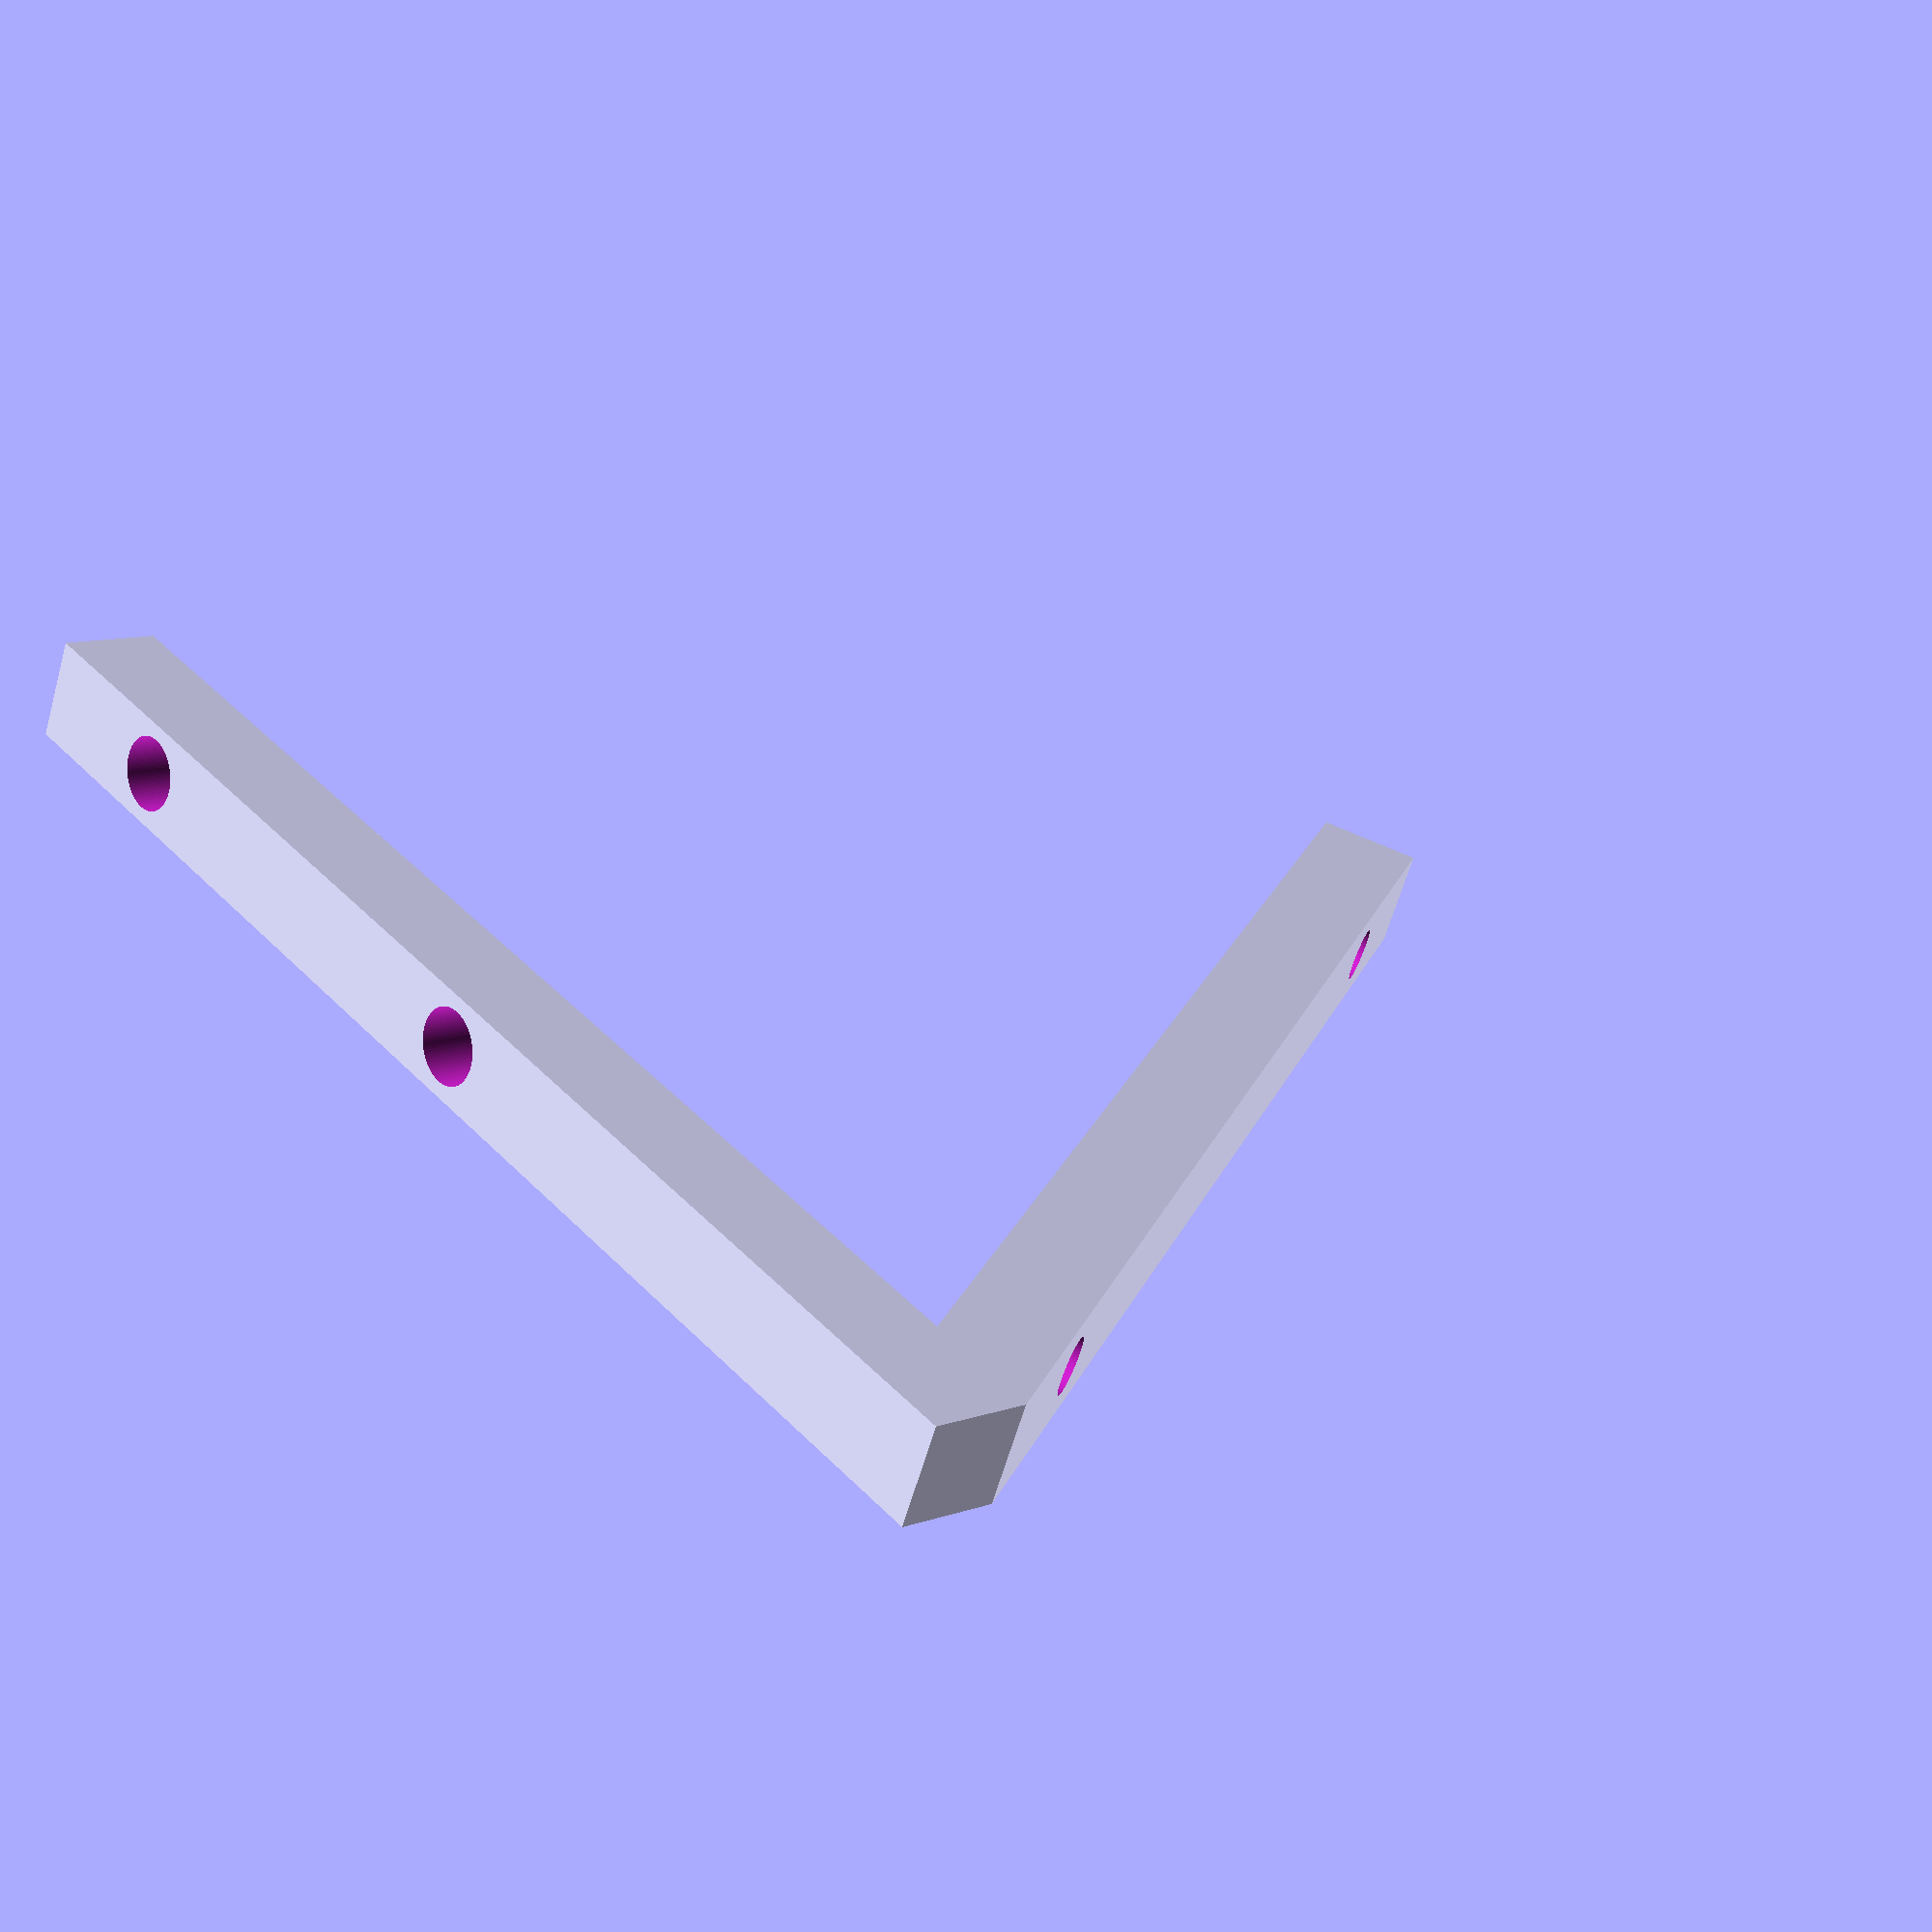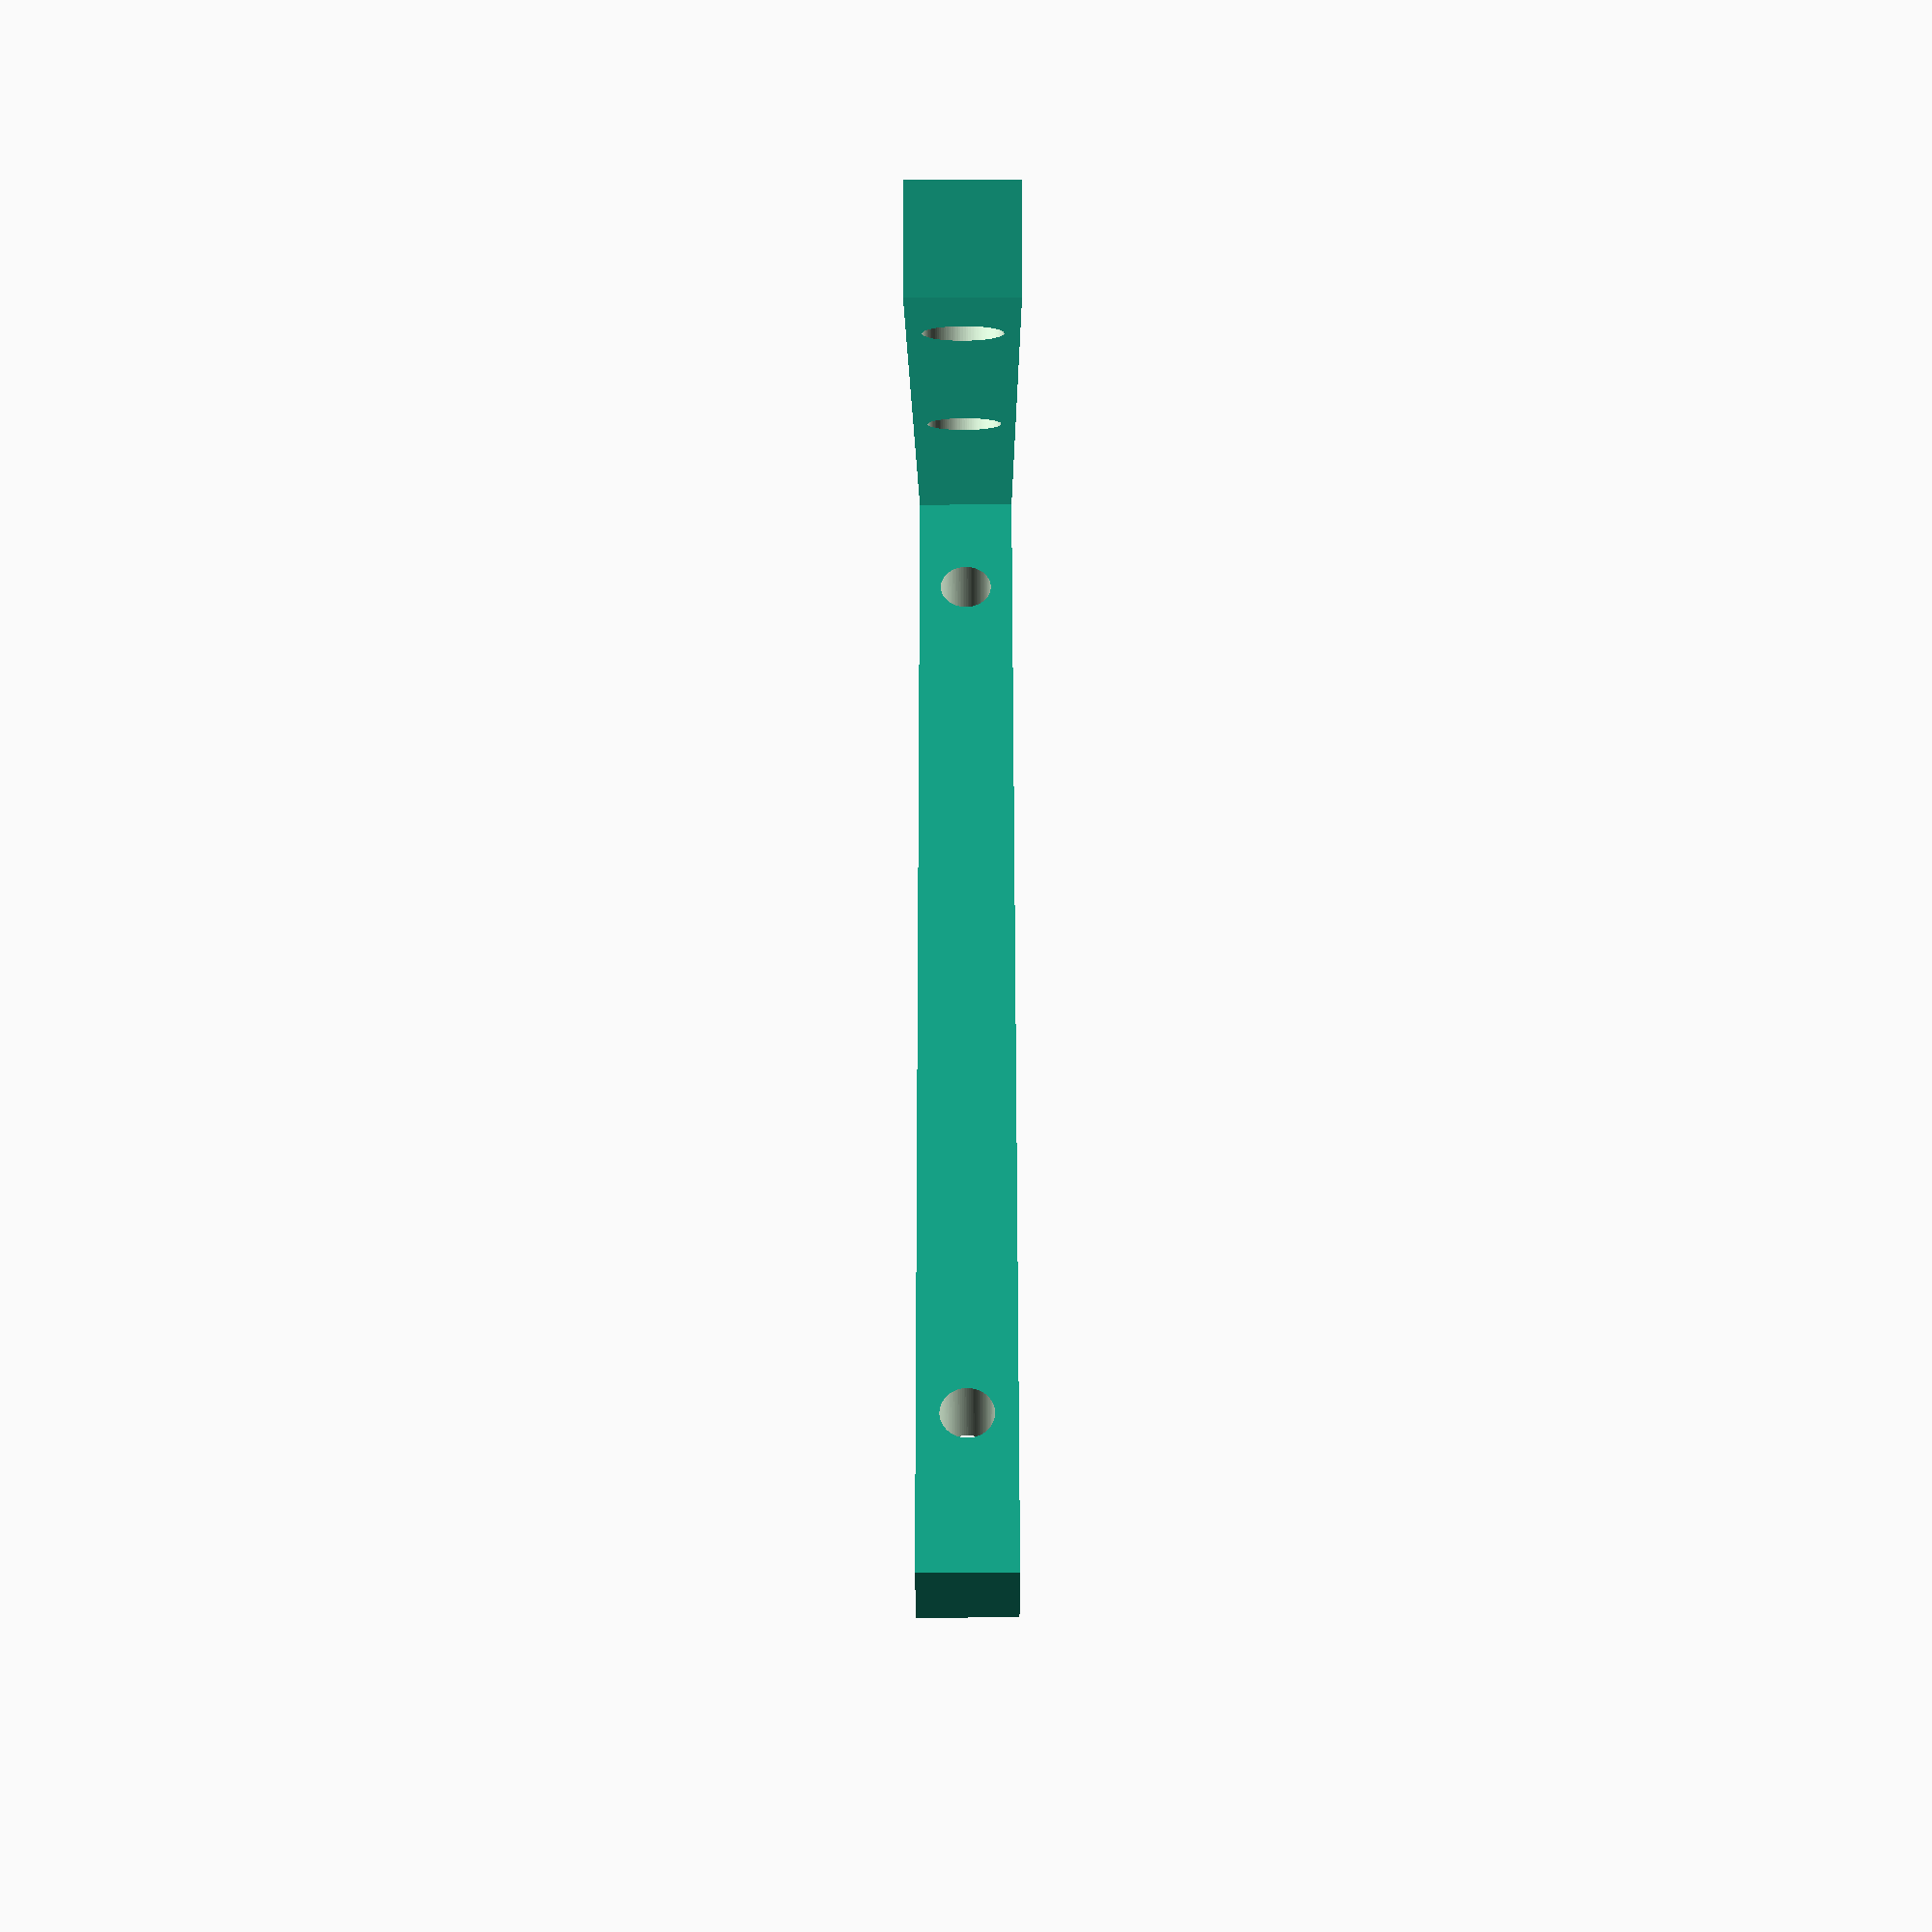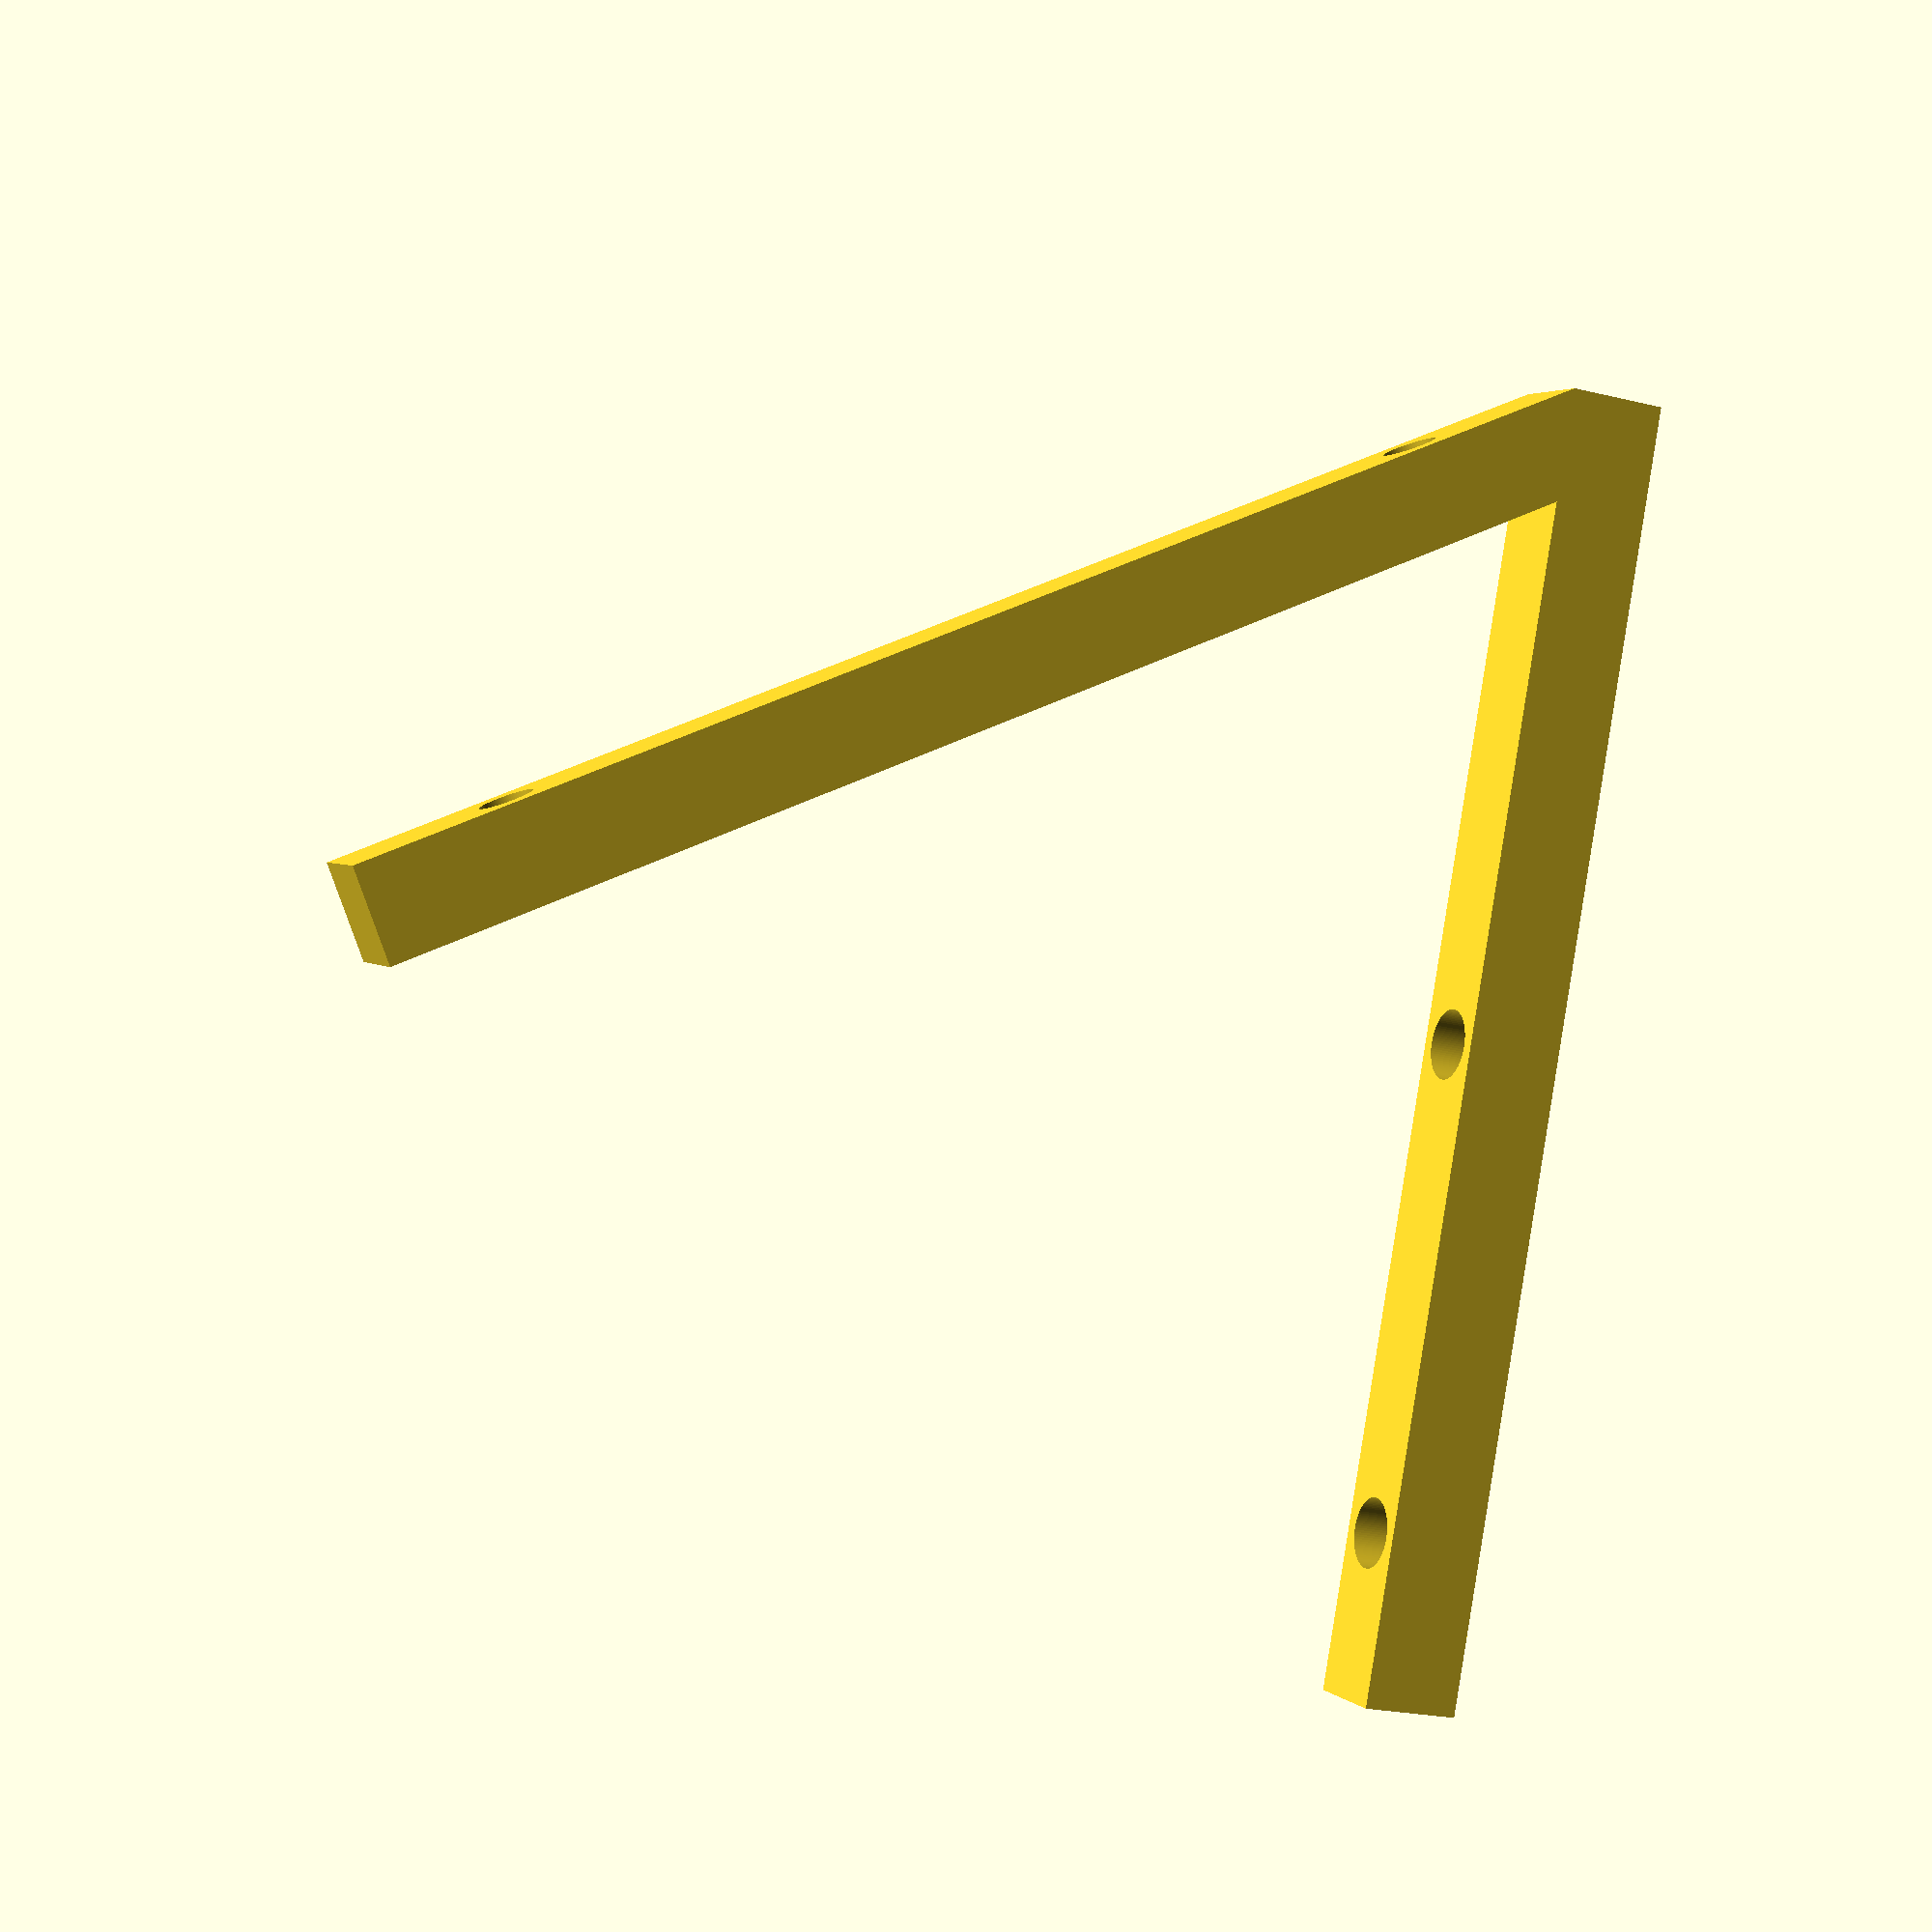
<openscad>
W=5;
L=67;
$fn=100;

difference()
{   cube([L,W,W]);
    translate([L/2,-1,W/2]) rotate([-90,0,0]) cylinder(d=3.6,h=10);
    translate([(L-50)/2+50,-1,W/2]) rotate([-90,0,0]) cylinder(d=3.6,h=10);
}
translate([W*sin(60),W/2,0])  
rotate([0,0,60]) 
difference()
{   cube([L,W,W]);
    translate([(L-50)/2,-1,W/2]) rotate([-90,0,0]) cylinder(d=2.7,h=10);
    translate([(L-50)/2+50,-1,W/2]) rotate([-90,0,0]) cylinder(d=2.7,h=10);
}
</openscad>
<views>
elev=242.8 azim=130.8 roll=16.0 proj=p view=solid
elev=55.5 azim=127.2 roll=270.2 proj=p view=solid
elev=357.0 azim=80.3 roll=158.9 proj=p view=solid
</views>
